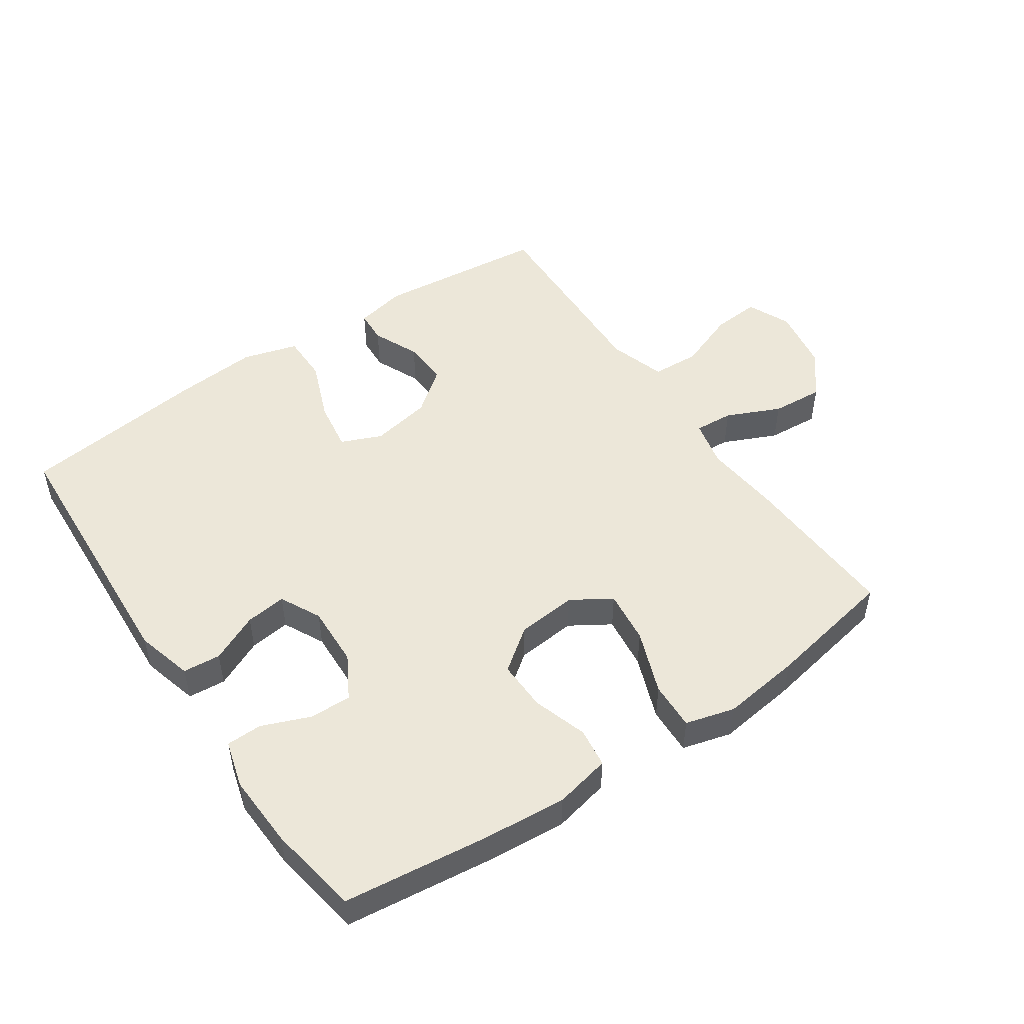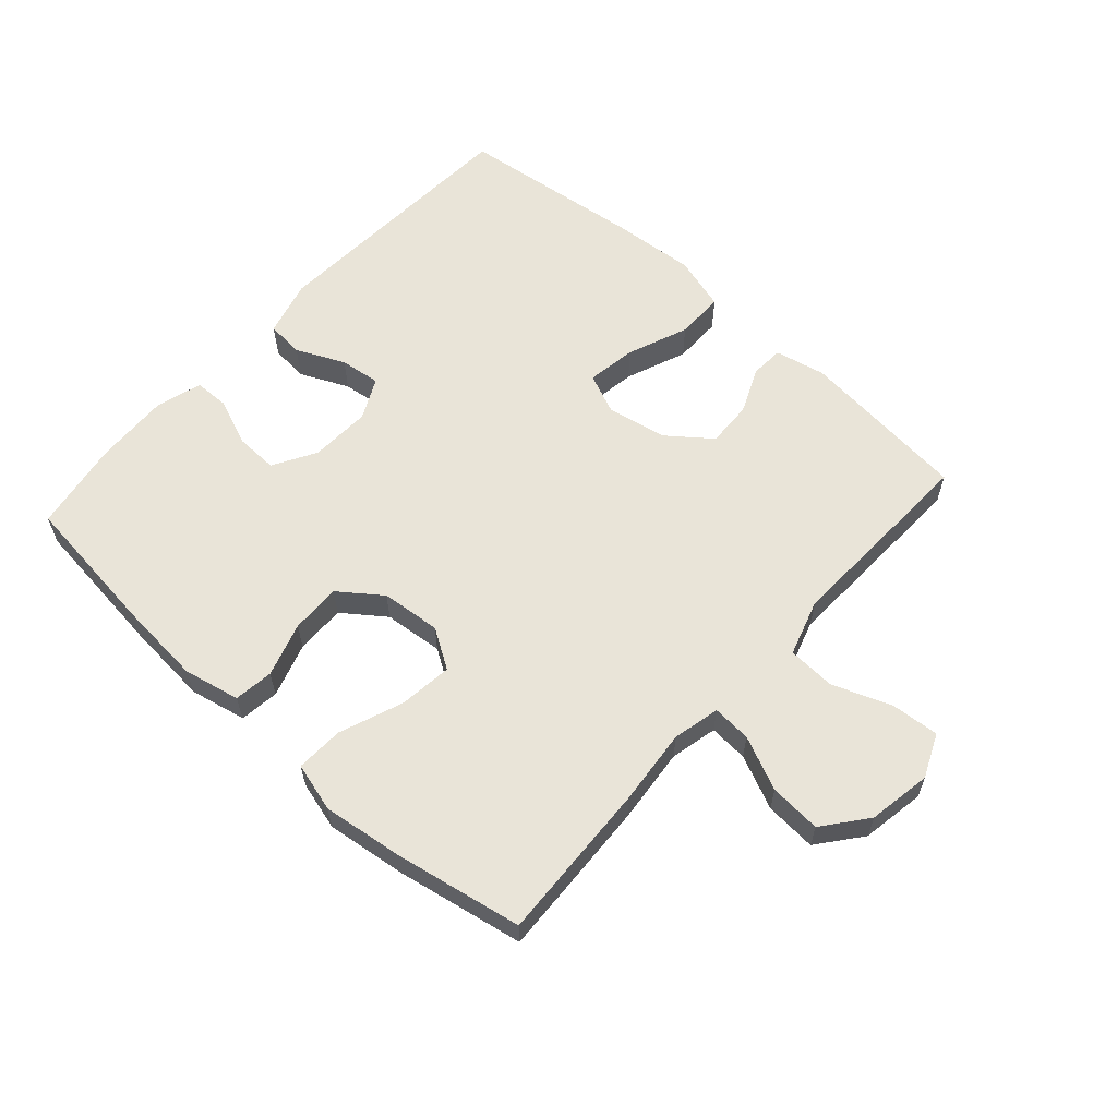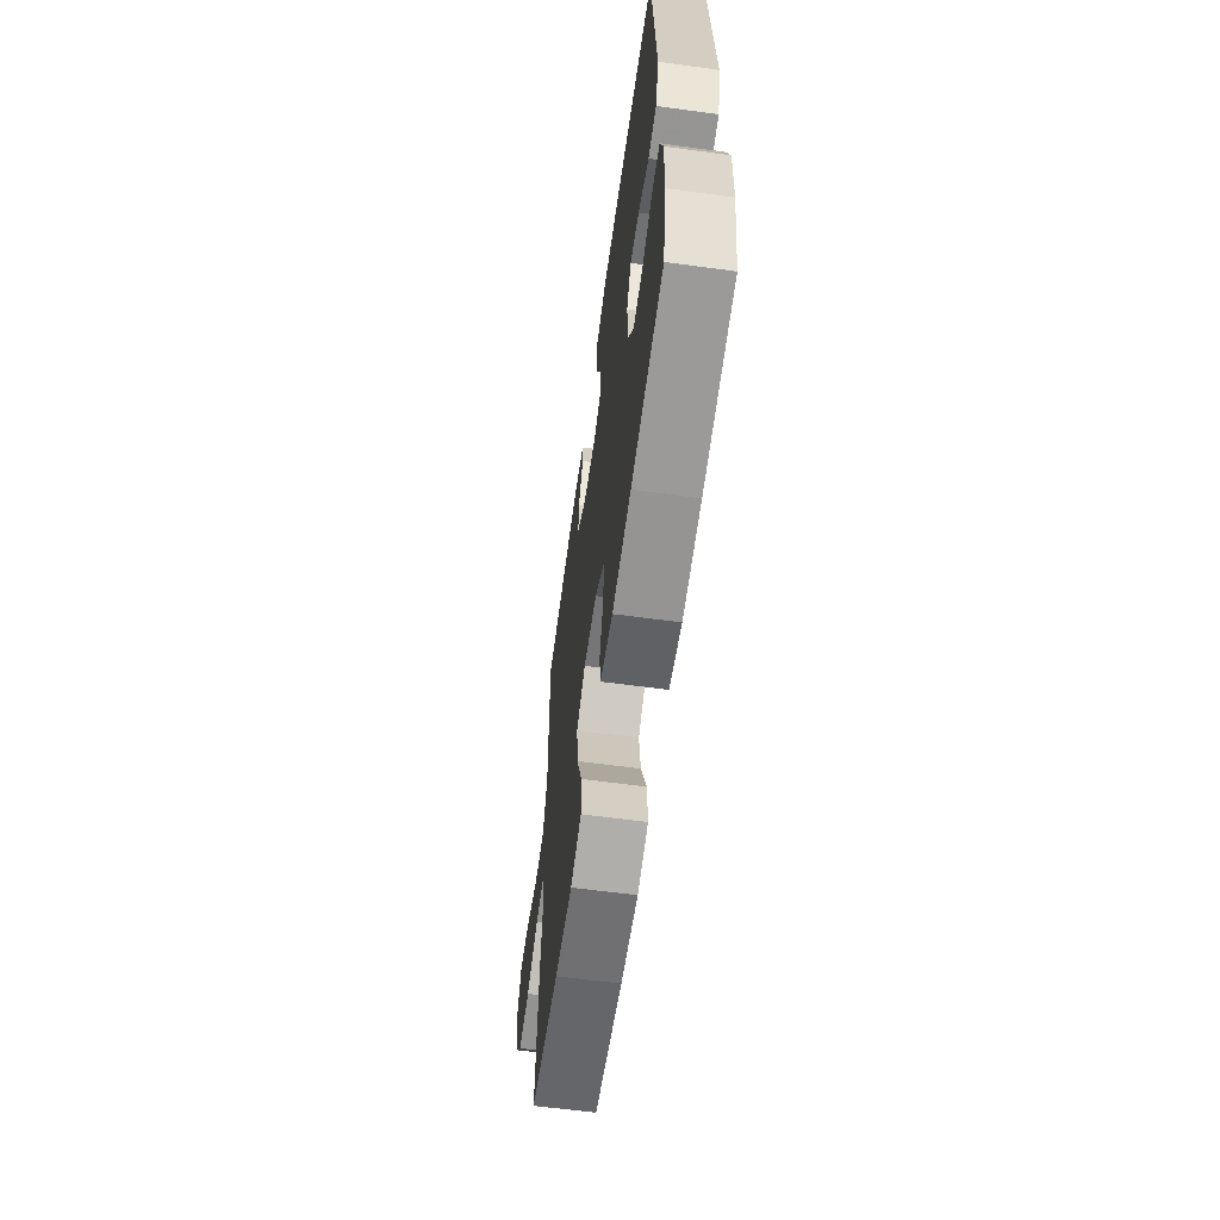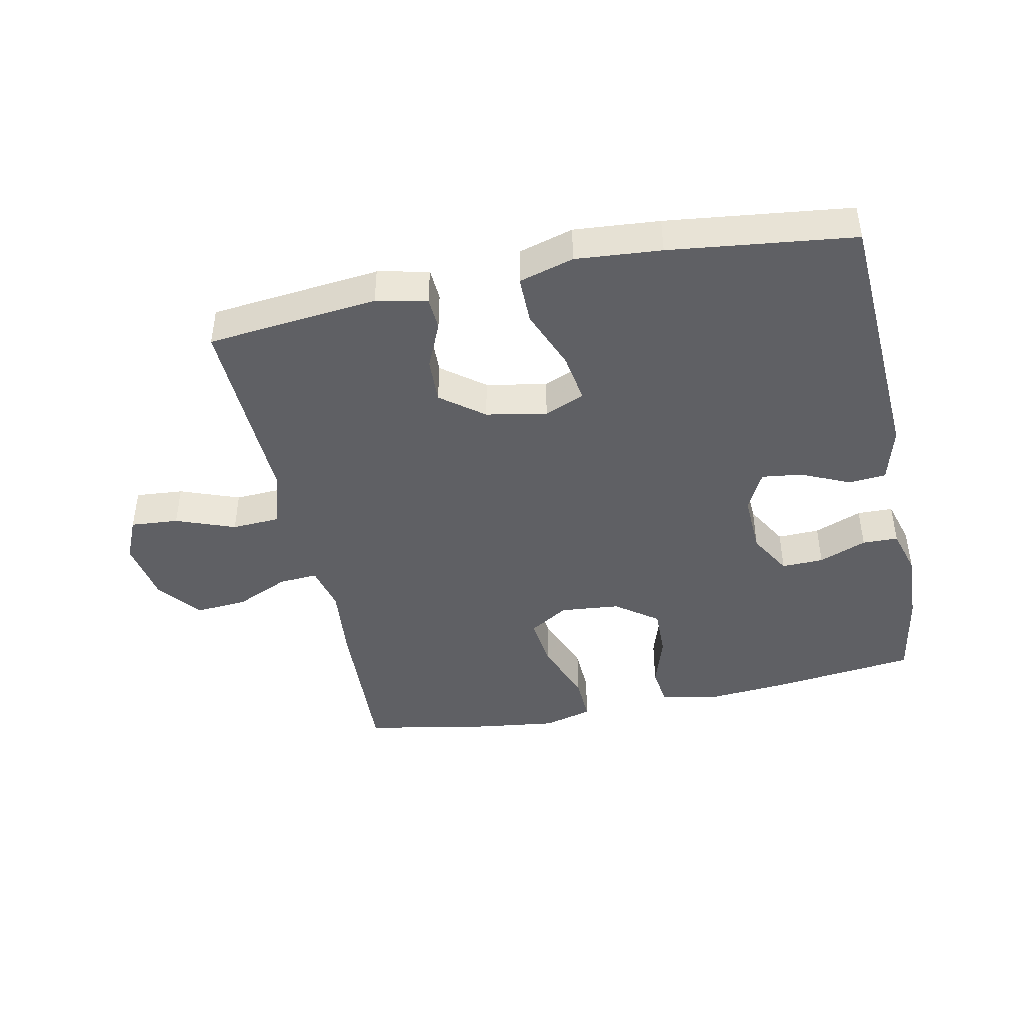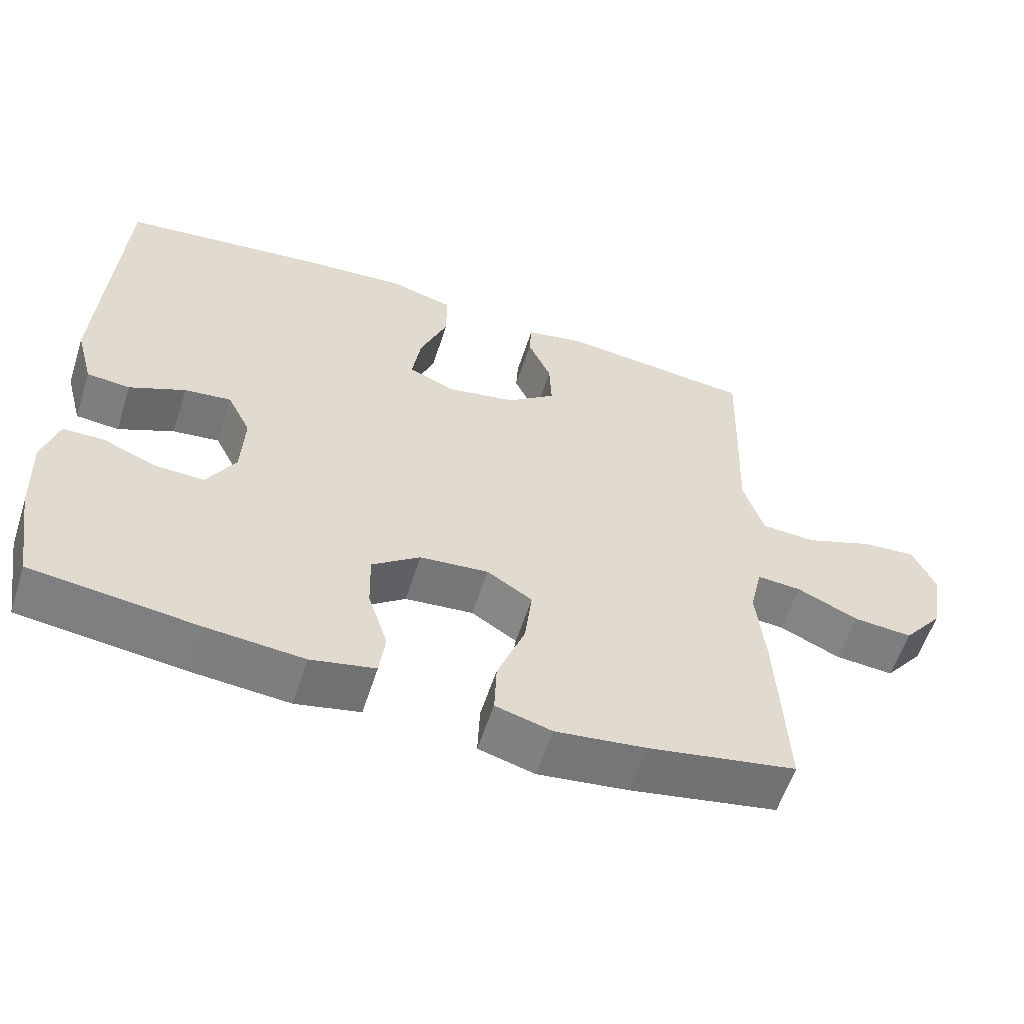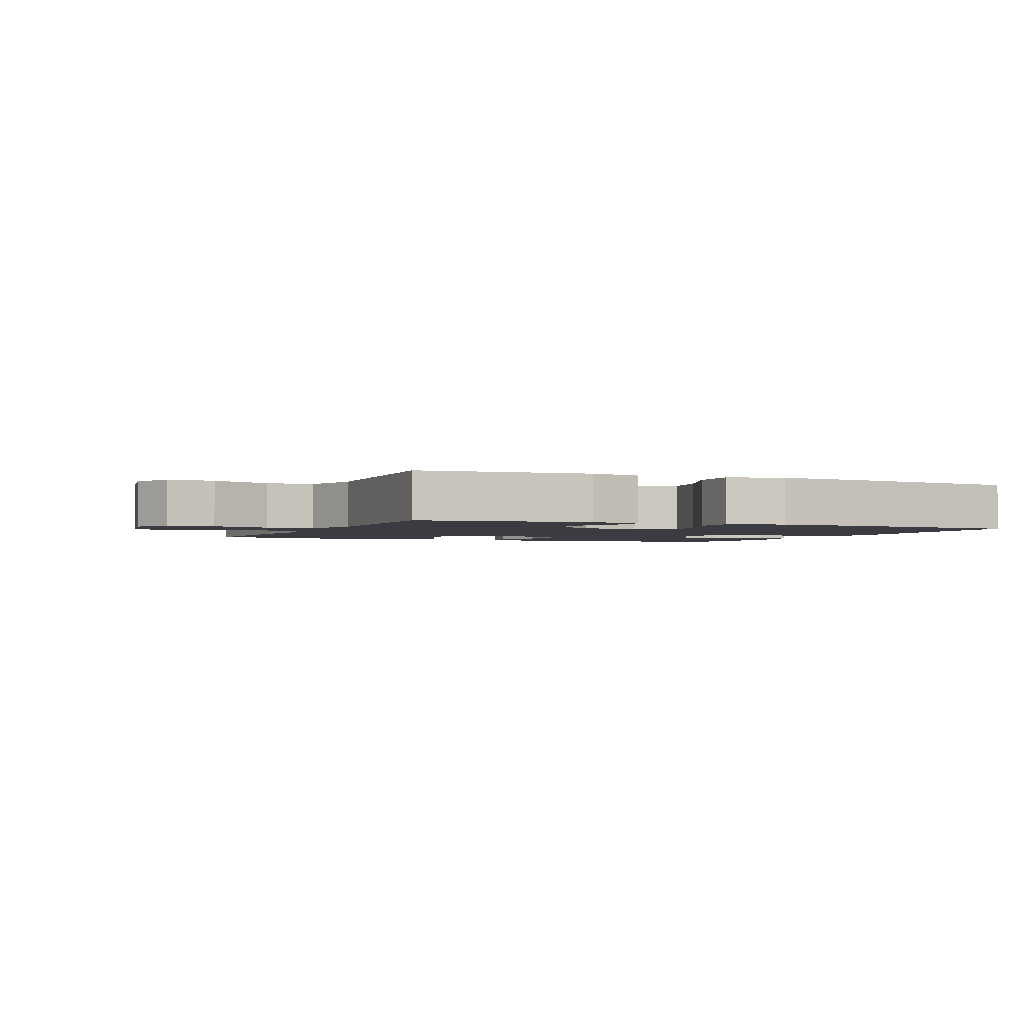
<metadata>
{"format":"obj","ext":"obj","renderer":"f3d","projection":"perspective","resolution":1024,"background":"white","views":[{"elev":49.9,"azim":145.7,"up":"+Y"},{"elev":60.4,"azim":-138.1,"up":"+Y"},{"elev":-62.4,"azim":82.2,"up":"+Z"},{"elev":-43.6,"azim":11.8,"up":"+Y"},{"elev":-58.5,"azim":162.1,"up":"+Z"},{"elev":-2.2,"azim":-23.3,"up":"+Y"}]}
</metadata>
<code>
v 0.5 0.07 0.5
v 0.523 0.07 0.081
v 0.499 0.07 -0.008
v 0.44 0.07 -0.013
v 0.364 0.07 0.022
v 0.3 0.07 0.03
v 0.268 0.07 -0.034
v 0.272 0.07 -0.13
v 0.311 0.07 -0.198
v 0.377 0.07 -0.196
v 0.452 0.07 -0.166
v 0.508 0.07 -0.167
v 0.529 0.07 -0.241
v 0.524 0.07 -0.357
v 0.5 0.07 -0.5
v 0.274 0.07 -0.527
v 0.142 0.07 -0.538
v 0.054 0.07 -0.519
v 0.046 0.07 -0.457
v 0.073 0.07 -0.372
v 0.075 0.07 -0.293
v 0.009 0.07 -0.244
v -0.085 0.07 -0.235
v -0.147 0.07 -0.274
v -0.137 0.07 -0.358
v -0.099 0.07 -0.458
v -0.096 0.07 -0.533
v -0.173 0.07 -0.554
v -0.297 0.07 -0.538
v -0.5 0.07 -0.5
v -0.488 0.07 -0.249
v -0.476 0.07 -0.129
v -0.493 0.07 -0.055
v -0.554 0.07 -0.059
v -0.638 0.07 -0.097
v -0.719 0.07 -0.103
v -0.773 0.07 -0.035
v -0.79 0.07 0.065
v -0.76 0.07 0.133
v -0.685 0.07 0.127
v -0.592 0.07 0.092
v -0.517 0.07 0.096
v -0.489 0.07 0.185
v -0.494 0.07 0.321
v -0.5 0.07 0.5
v -0.232 0.07 0.528
v -0.152 0.07 0.511
v -0.149 0.07 0.459
v -0.181 0.07 0.386
v -0.184 0.07 0.314
v -0.117 0.07 0.262
v -0.022 0.07 0.244
v 0.041 0.07 0.271
v 0.029 0.07 0.349
v -0.009 0.07 0.445
v -0.009 0.07 0.521
v 0.077 0.07 0.546
v 0.211 0.07 0.535
v 0.5 0 0.5
v 0.523 0 0.081
v 0.499 0 -0.008
v 0.44 0 -0.013
v 0.364 0 0.022
v 0.3 0 0.03
v 0.268 0 -0.034
v 0.272 0 -0.13
v 0.311 0 -0.198
v 0.377 0 -0.196
v 0.452 0 -0.166
v 0.508 0 -0.167
v 0.529 0 -0.241
v 0.524 0 -0.357
v 0.5 0 -0.5
v 0.274 0 -0.527
v 0.142 0 -0.538
v 0.054 0 -0.519
v 0.046 0 -0.457
v 0.073 0 -0.372
v 0.075 0 -0.293
v 0.009 0 -0.244
v -0.085 0 -0.235
v -0.147 0 -0.274
v -0.137 0 -0.358
v -0.099 0 -0.458
v -0.096 0 -0.533
v -0.173 0 -0.554
v -0.297 0 -0.538
v -0.5 0 -0.5
v -0.488 0 -0.249
v -0.476 0 -0.129
v -0.493 0 -0.055
v -0.554 0 -0.059
v -0.638 0 -0.097
v -0.719 0 -0.103
v -0.773 0 -0.035
v -0.79 0 0.065
v -0.76 0 0.133
v -0.685 0 0.127
v -0.592 0 0.092
v -0.517 0 0.096
v -0.489 0 0.185
v -0.494 0 0.321
v -0.5 0 0.5
v -0.232 0 0.528
v -0.152 0 0.511
v -0.149 0 0.459
v -0.181 0 0.386
v -0.184 0 0.314
v -0.117 0 0.262
v -0.022 0 0.244
v 0.041 0 0.271
v 0.029 0 0.349
v -0.009 0 0.445
v -0.009 0 0.521
v 0.077 0 0.546
v 0.211 0 0.535
f 54 55 56 57
f 53 54 57 58
f 46 47 48 49
f 46 49 50
f 43 44 45 46
f 42 43 46 50
f 38 39 40 41
f 38 41 42
f 37 38 42
f 34 35 36 37
f 33 34 37 42
f 32 33 42 50
f 25 26 27 28
f 24 25 28 29
f 17 18 19 20
f 17 20 21
f 16 17 21
f 15 16 21
f 14 15 21 22
f 10 11 12 13
f 9 10 13 14
f 2 3 4 5
f 2 5 6
f 53 58 1 2
f 52 53 2 6
f 51 52 6 7
f 31 32 50 51
f 31 51 7 8
f 24 29 30 31
f 23 24 31
f 23 31 8 9
f 22 23 9
f 9 14 22
f 115 114 113 112
f 116 115 112 111
f 107 106 105 104
f 108 107 104
f 104 103 102 101
f 108 104 101 100
f 99 98 97 96
f 100 99 96
f 100 96 95
f 95 94 93 92
f 100 95 92 91
f 108 100 91 90
f 86 85 84 83
f 87 86 83 82
f 78 77 76 75
f 79 78 75
f 79 75 74
f 79 74 73
f 80 79 73 72
f 71 70 69 68
f 72 71 68 67
f 63 62 61 60
f 64 63 60
f 60 59 116 111
f 64 60 111 110
f 65 64 110 109
f 109 108 90 89
f 66 65 109 89
f 89 88 87 82
f 89 82 81
f 67 66 89 81
f 67 81 80
f 80 72 67
f 1 59 60 2
f 2 60 61 3
f 3 61 62 4
f 4 62 63 5
f 5 63 64 6
f 6 64 65 7
f 7 65 66 8
f 8 66 67 9
f 9 67 68 10
f 10 68 69 11
f 11 69 70 12
f 12 70 71 13
f 13 71 72 14
f 14 72 73 15
f 15 73 74 16
f 16 74 75 17
f 17 75 76 18
f 18 76 77 19
f 19 77 78 20
f 20 78 79 21
f 21 79 80 22
f 22 80 81 23
f 23 81 82 24
f 24 82 83 25
f 25 83 84 26
f 26 84 85 27
f 27 85 86 28
f 28 86 87 29
f 29 87 88 30
f 30 88 89 31
f 31 89 90 32
f 32 90 91 33
f 33 91 92 34
f 34 92 93 35
f 35 93 94 36
f 36 94 95 37
f 37 95 96 38
f 38 96 97 39
f 39 97 98 40
f 40 98 99 41
f 41 99 100 42
f 42 100 101 43
f 43 101 102 44
f 44 102 103 45
f 45 103 104 46
f 46 104 105 47
f 47 105 106 48
f 48 106 107 49
f 49 107 108 50
f 50 108 109 51
f 51 109 110 52
f 52 110 111 53
f 53 111 112 54
f 54 112 113 55
f 55 113 114 56
f 56 114 115 57
f 57 115 116 58
f 58 116 59 1

</code>
